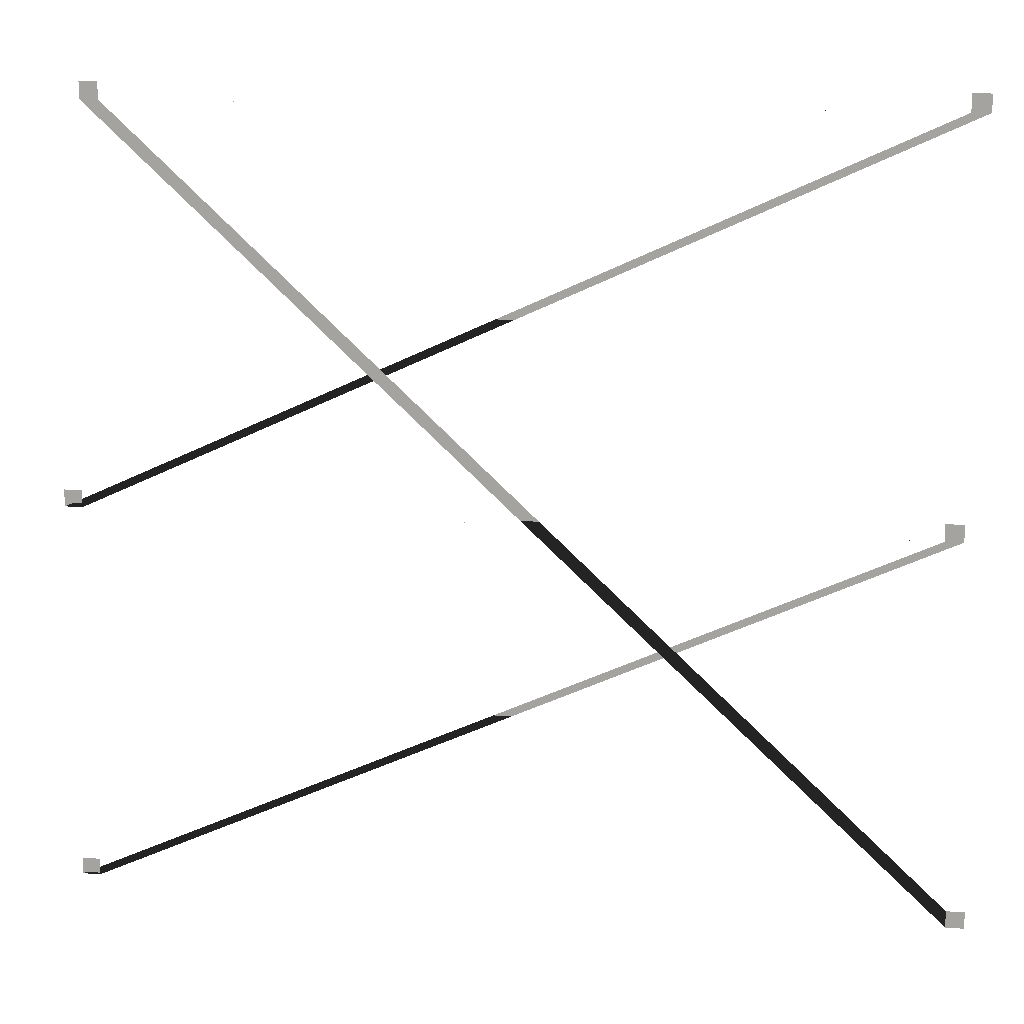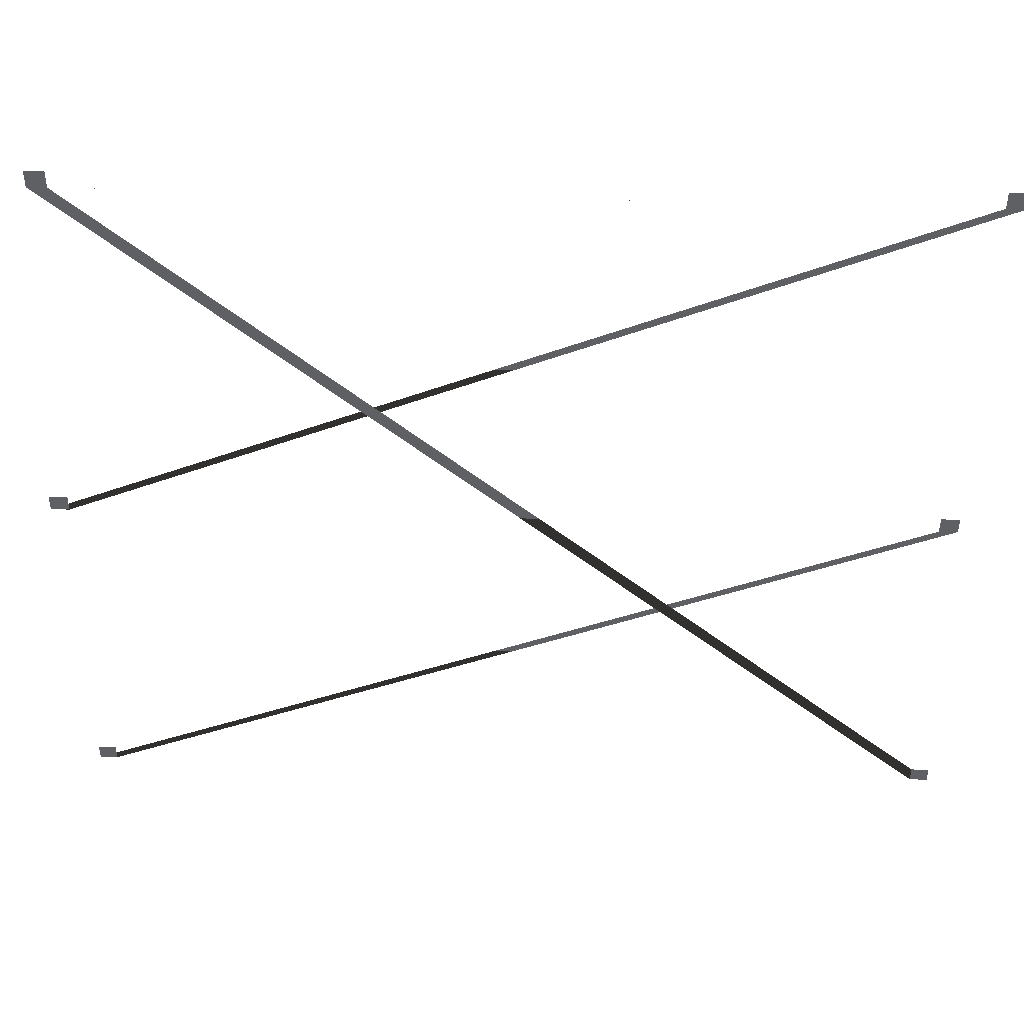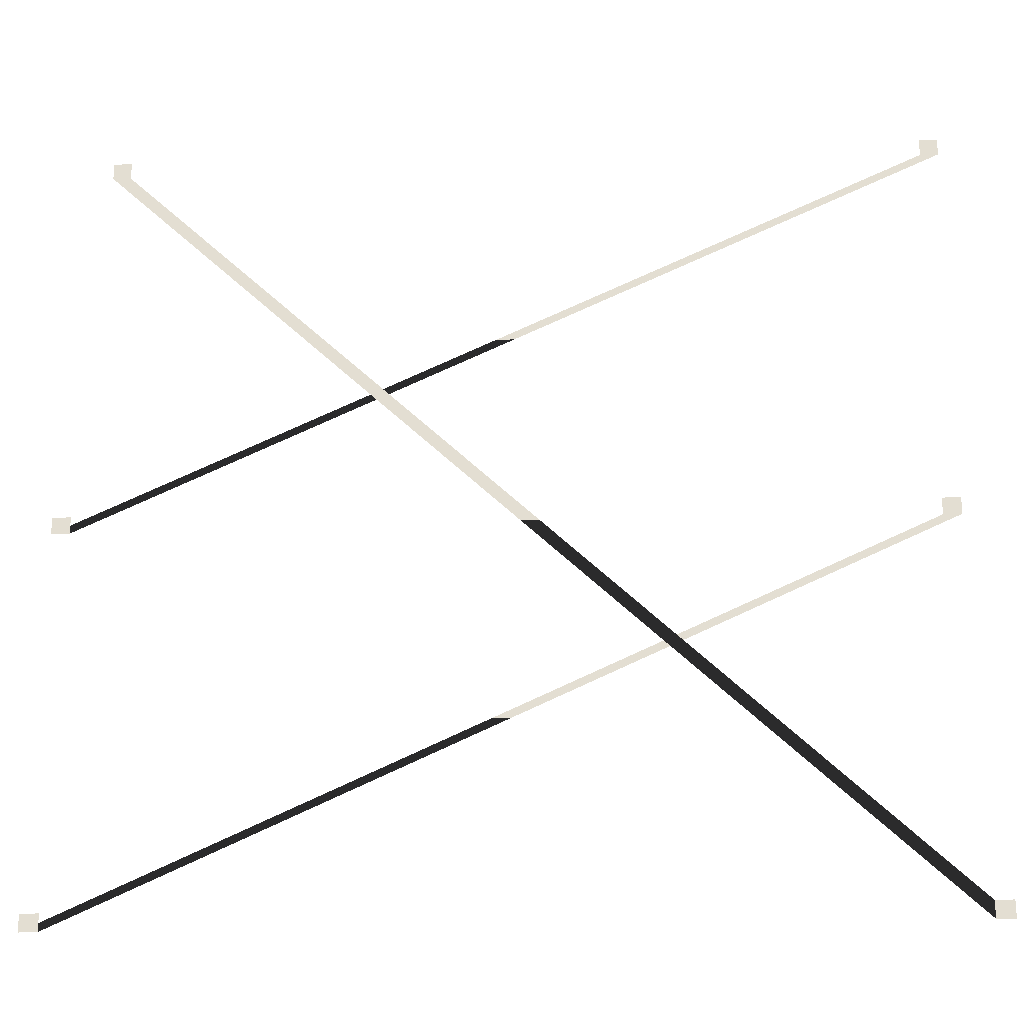
<metadata>
{"format":"obj","ext":"obj","renderer":"f3d","projection":"perspective","resolution":1024,"background":"white","views":[{"elev":15.2,"azim":8.6,"up":"+Y"},{"elev":46.7,"azim":2.0,"up":"+Y"},{"elev":-23.9,"azim":3.2,"up":"+Y"}]}
</metadata>
<code>
o model_57
v 9.419 11.66 0.005643
v 10.1 11.66 0.005643
v 9.419 12.3 0.005643
v 10.1 12.3 0.005643
v 9.419 12.3 -0.000186
v 10.1 12.3 -0.000186
v 9.419 11.66 -0.000186
v 10.1 11.66 -0.000186
v -21.97 41.16 0.005643
v -21.29 41.16 0.005643
v -21.97 41.8 0.005643
v -21.29 41.8 0.005643
v -21.97 41.8 -0.000186
v -21.29 41.8 -0.000186
v -21.97 41.16 -0.000186
v -21.29 41.16 -0.000186
v 8.92 41.16 0.005642
v 9.599 41.16 0.005642
v 8.92 41.8 0.005642
v 9.599 41.8 0.005642
v 8.92 41.8 -0.0001864
v 9.599 41.8 -0.0001864
v 8.92 41.16 -0.0001864
v 9.599 41.16 -0.0001864
v -23.25 26.26 0.005643
v -22.57 26.26 0.005643
v -23.25 26.91 0.005643
v -22.57 26.91 0.005643
v -23.25 26.91 -0.000186
v -22.57 26.91 -0.000186
v -23.25 26.26 -0.000186
v -22.57 26.26 -0.000186
v 8.725 26.26 0.005643
v 9.405 26.26 0.005643
v 8.725 26.91 0.005643
v 9.405 26.91 0.005643
v 8.725 26.91 -0.000186
v 9.405 26.91 -0.000186
v 8.725 26.26 -0.000186
v 9.405 26.26 -0.000186
v -23.25 11.66 0.005643
v -22.57 11.66 0.005643
v -23.25 12.3 0.005643
v -22.57 12.3 0.005643
v -23.25 12.3 -0.000186
v -22.57 12.3 -0.000186
v -23.25 11.66 -0.000186
v -22.57 11.66 -0.000186
f 1 2 3
f 2 4 3
f 3 4 4
f 4 5 4
f 4 5 5
f 5 6 5
f 5 6 7
f 6 8 7
f 7 8 9
f 8 10 9
f 9 10 11
f 10 12 11
f 11 12 12
f 12 13 12
f 12 13 13
f 13 14 13
f 13 14 15
f 14 16 15
f 15 16 17
f 16 18 17
f 17 18 19
f 18 20 19
f 19 20 20
f 20 21 20
f 20 21 21
f 21 22 21
f 21 22 23
f 22 24 23
f 23 24 25
f 24 26 25
f 25 26 27
f 26 28 27
f 27 28 28
f 28 29 28
f 28 29 29
f 29 30 29
f 29 30 31
f 30 32 31
f 31 32 33
f 32 34 33
f 33 34 35
f 34 36 35
f 35 36 36
f 36 37 36
f 36 37 37
f 37 38 37
f 37 38 39
f 38 40 39
f 39 40 41
f 40 42 41
f 41 42 43
f 42 44 43
f 43 44 44
f 44 45 44
f 44 45 45
f 45 46 45
f 45 46 47
f 46 48 47

</code>
